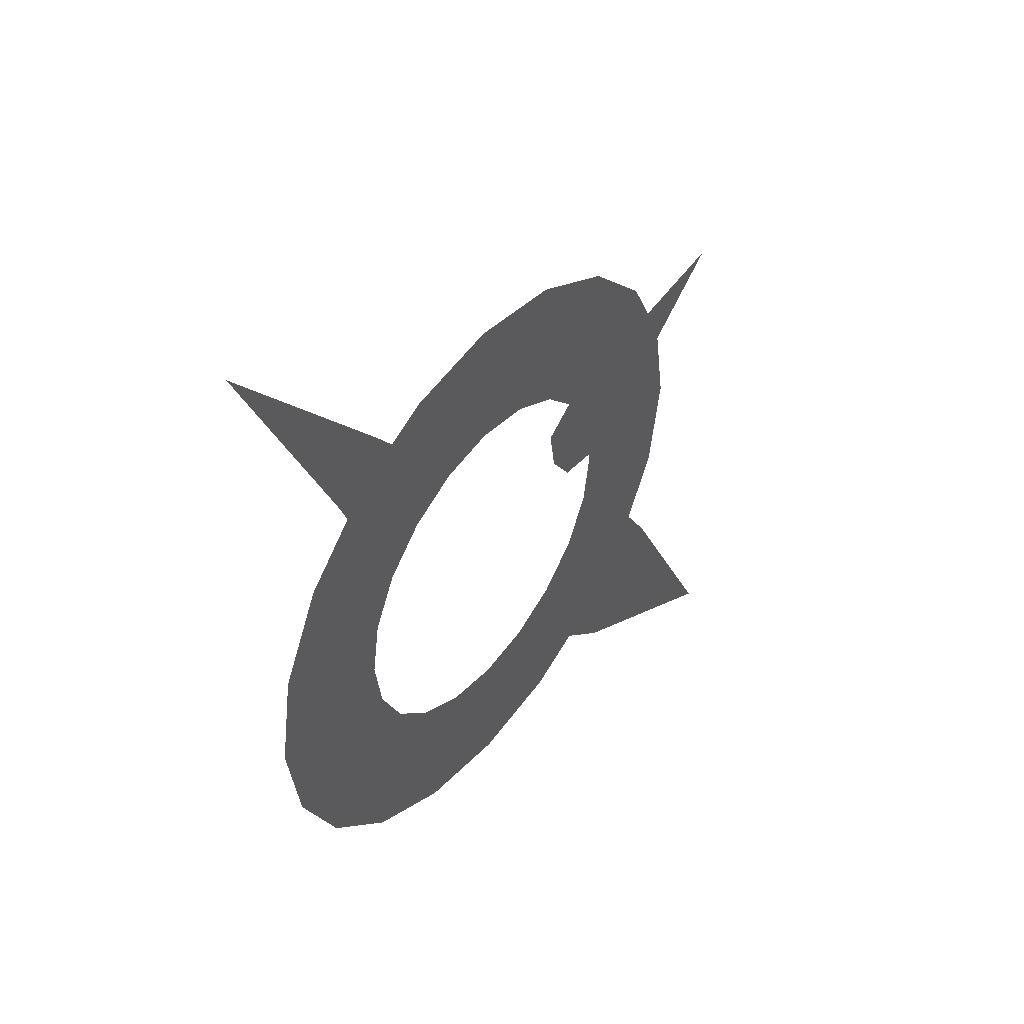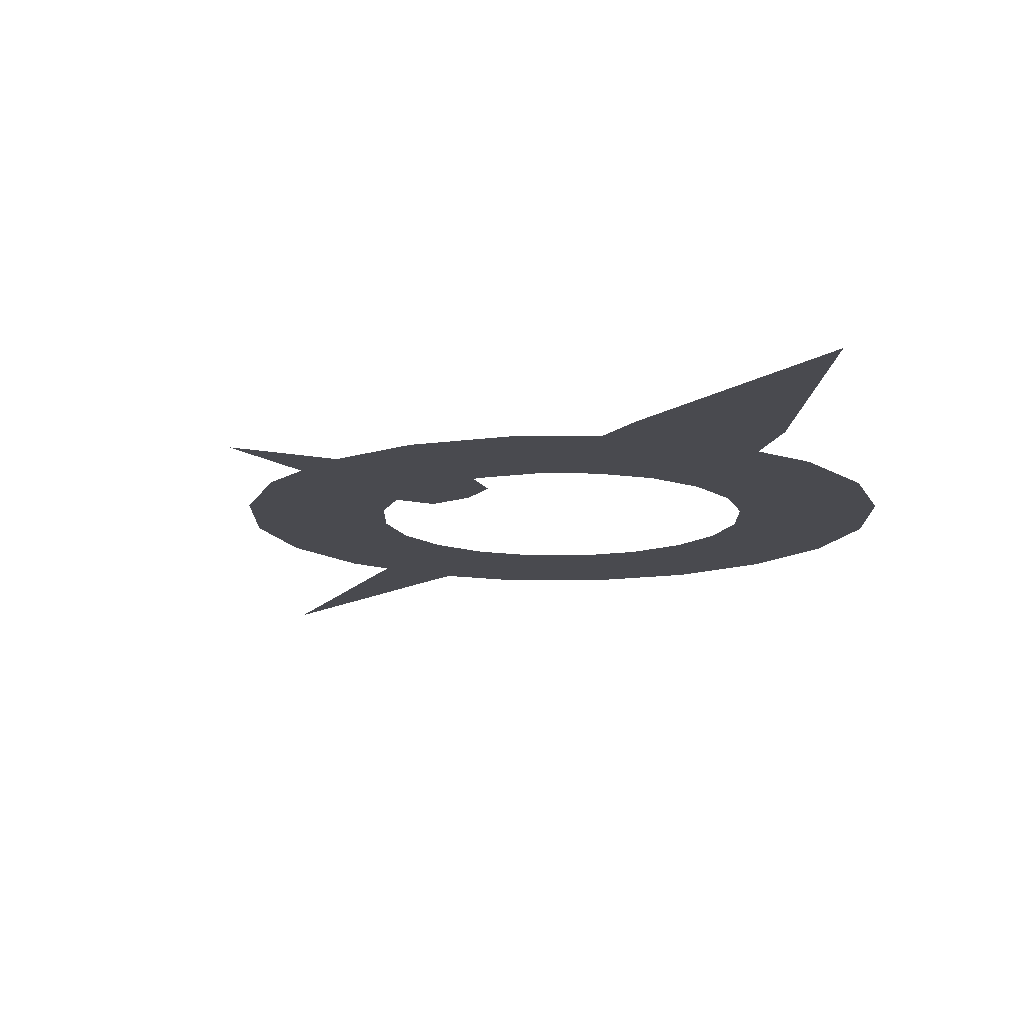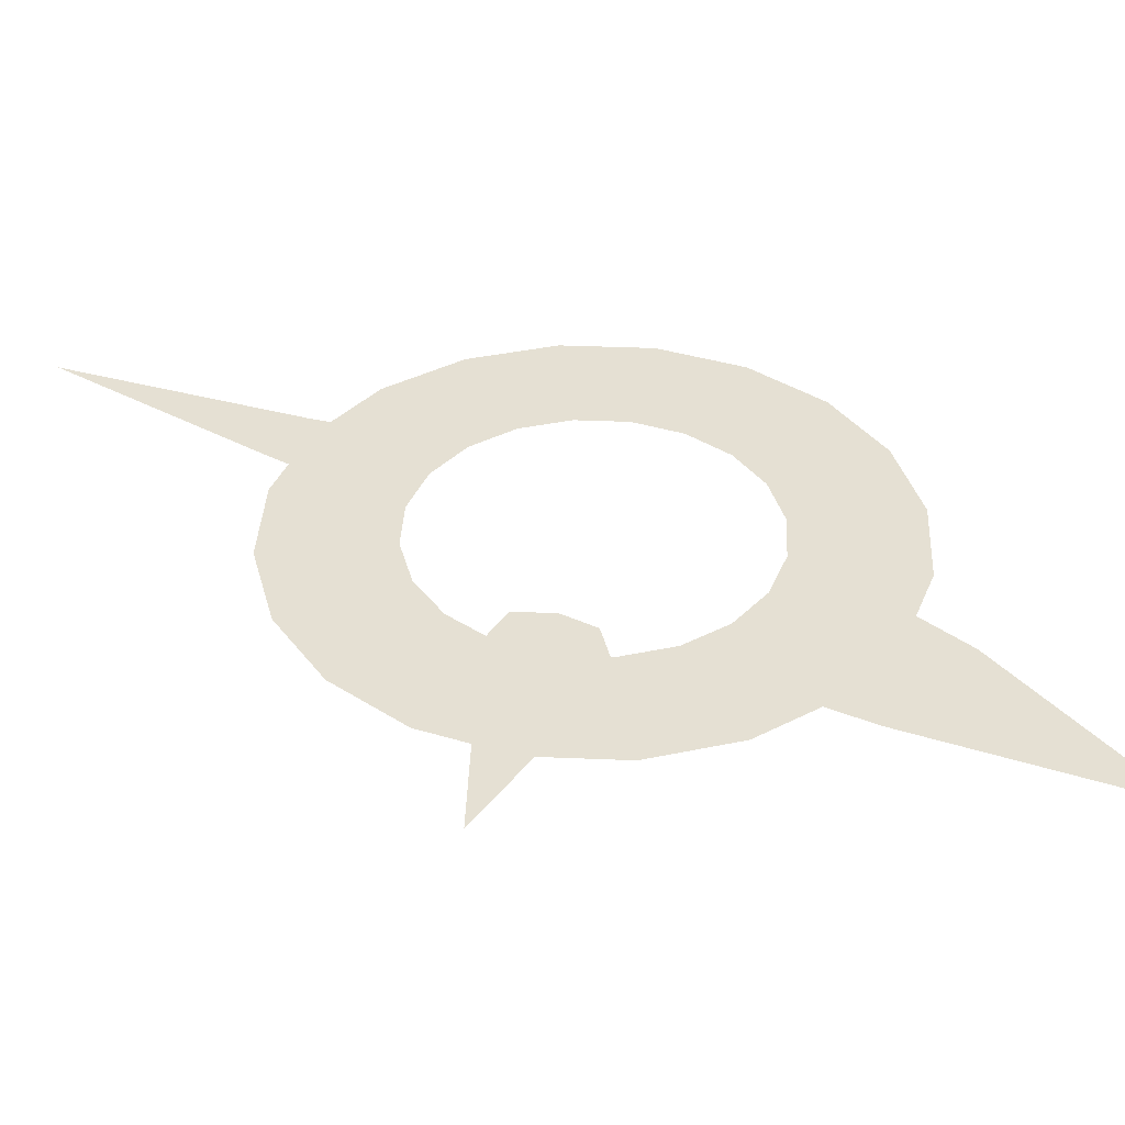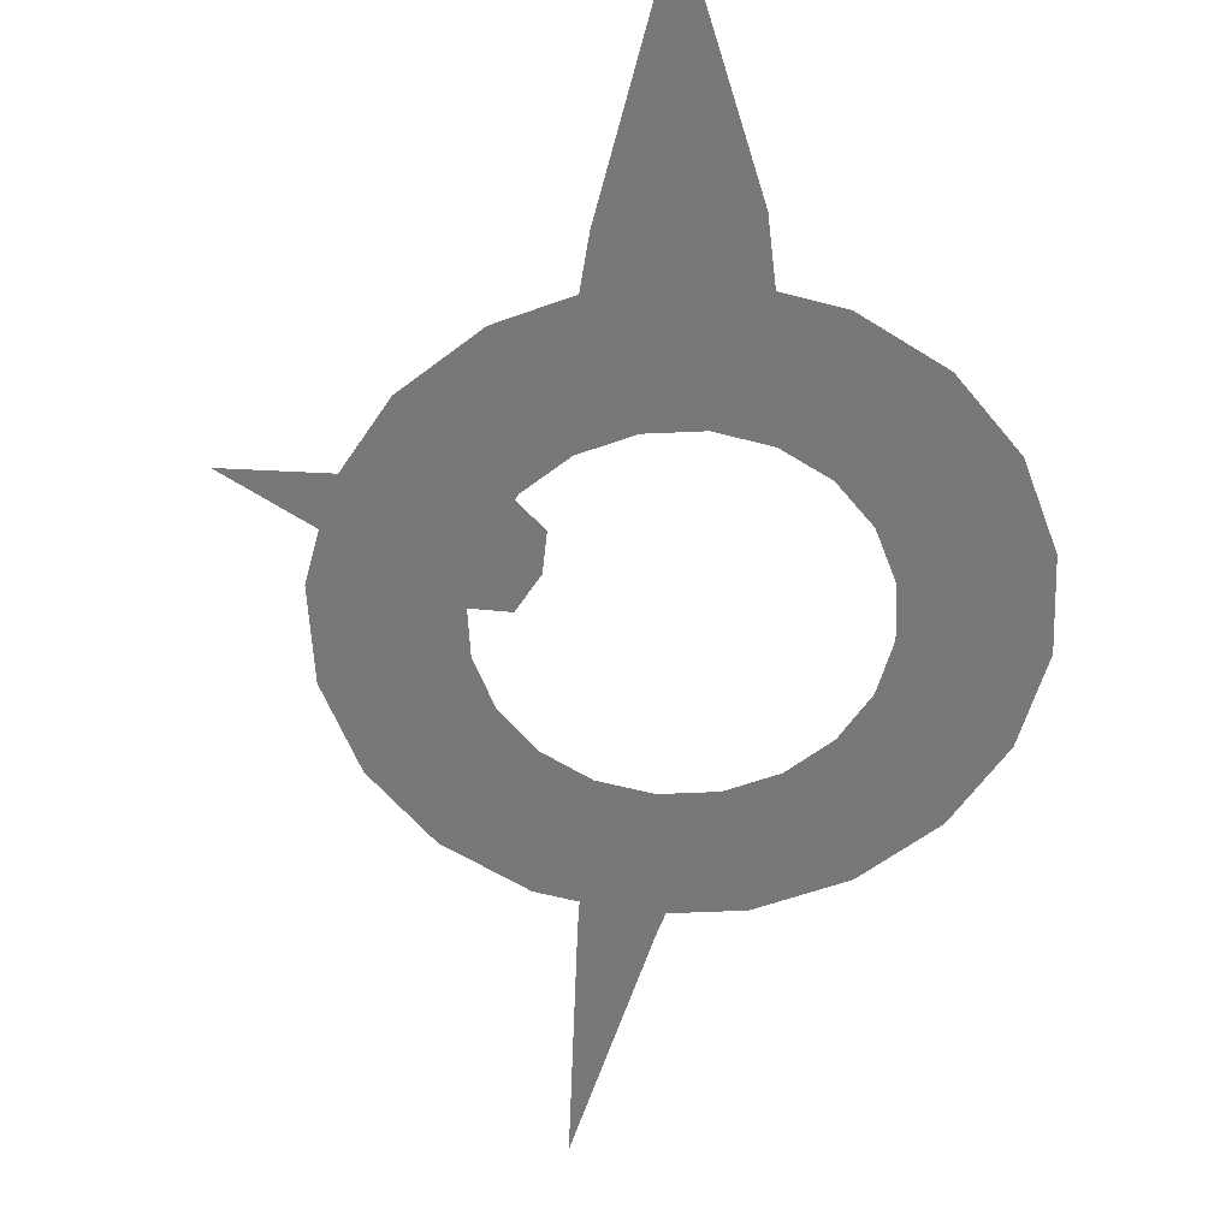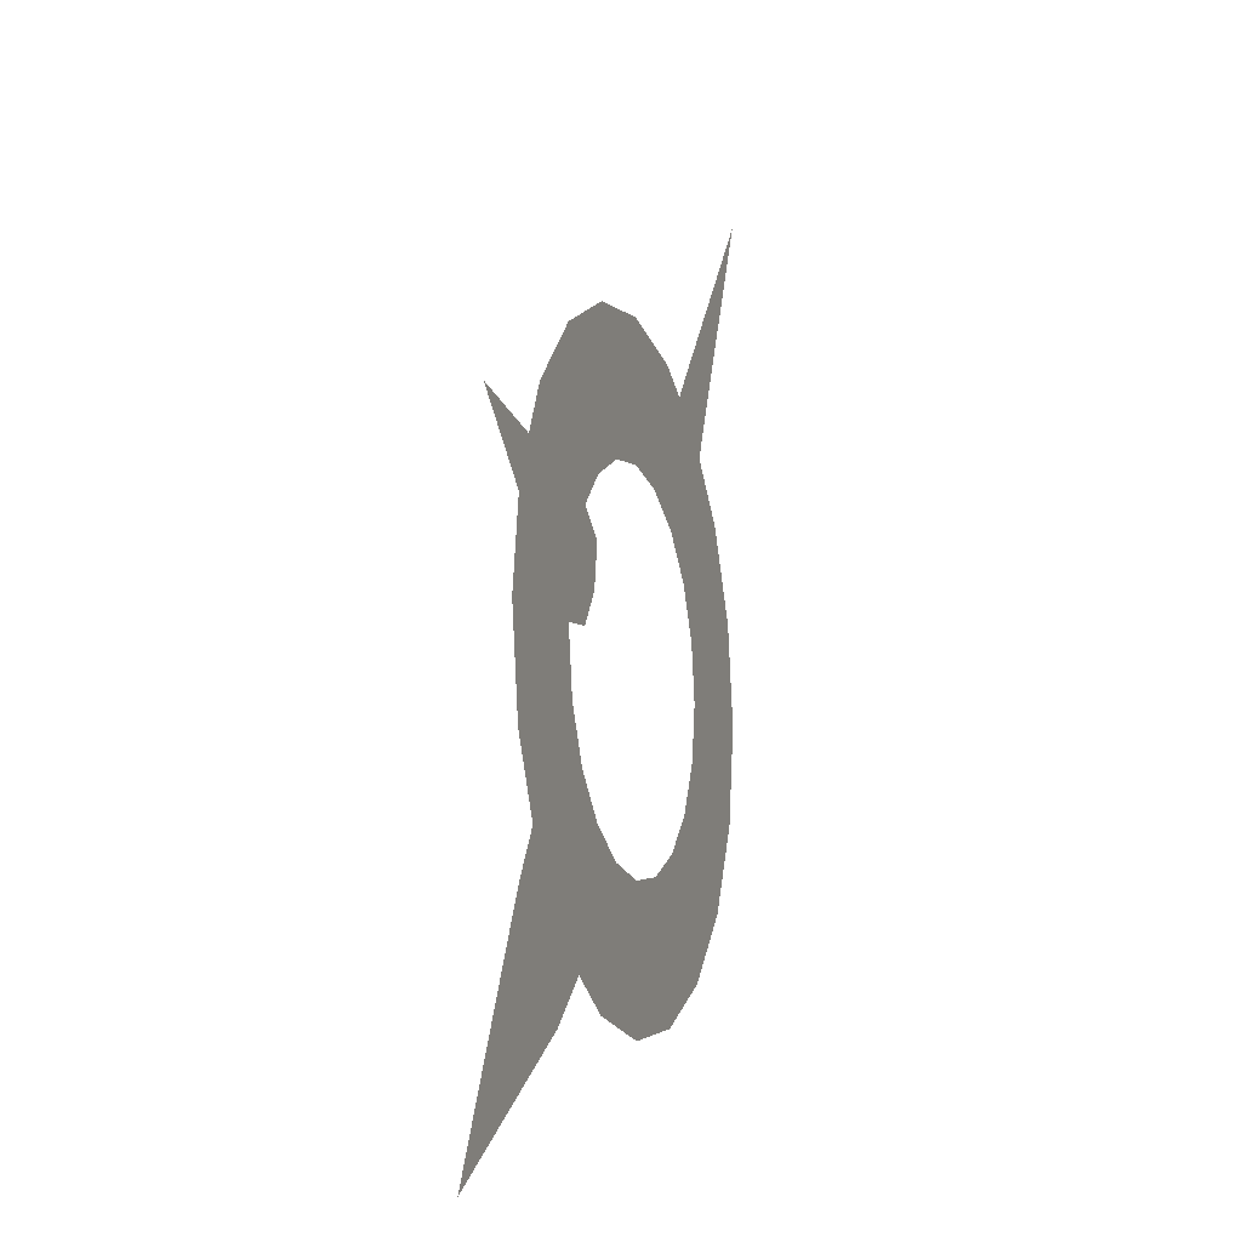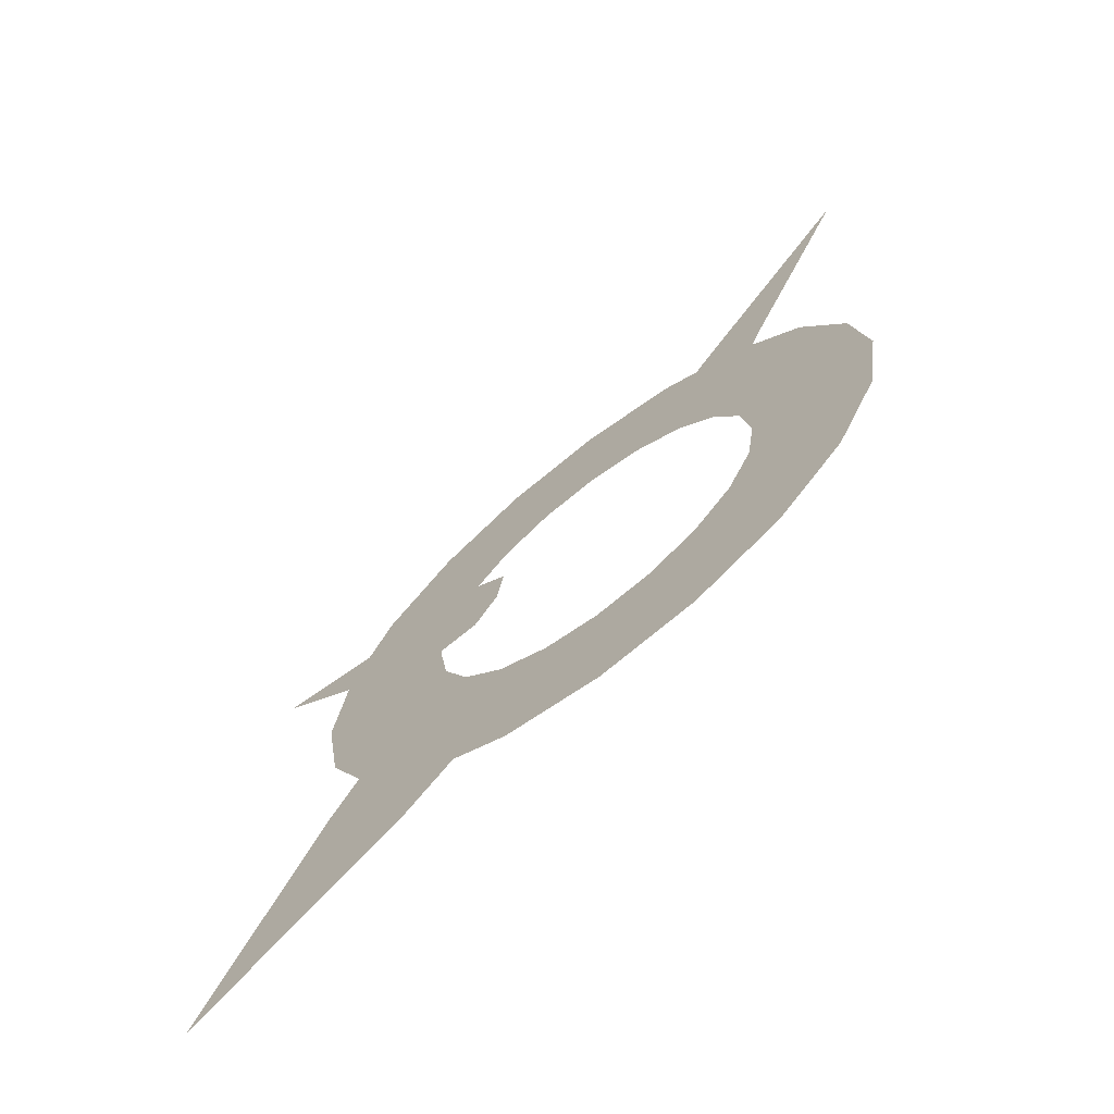
<metadata>
{"format":"obj","ext":"obj","renderer":"f3d","projection":"perspective","resolution":1024,"background":"white","views":[{"elev":47.4,"azim":127.0,"up":"+Y"},{"elev":-13.5,"azim":-63.3,"up":"+Z"},{"elev":38.2,"azim":-96.0,"up":"+Z"},{"elev":-57.5,"azim":-42.3,"up":"+Z"},{"elev":-11.6,"azim":-72.5,"up":"+Y"},{"elev":-69.7,"azim":37.7,"up":"+Y"}]}
</metadata>
<code>
g WizSummonStaff04_mesh
v -0.3678 0.2522 -7.41e-16
v -0.3183 0.2068 -9.508e-16
v -0.3265 0.1143 -1.235e-15
v -0.3794 0.04819 -1.498e-15
v -0.4613 0.2482 -7.535e-16
v -0.5109 0.08736 -1.558e-15
v -0.5387 0.1768 -1.173e-15
v -0.4487 0.03838 -1.729e-15
v -0.4613 0.2482 -7.535e-16
v -0.4586 0.01334 -1.864e-15
v -0.4487 0.03838 -1.729e-15
v -0.3445 0.0272 -1.416e-15
v -0.3265 0.1143 -1.235e-15
v -0.3678 0.2522 -7.41e-16
v -0.2844 0.11 -1.242e-15
v -0.3183 0.2068 -9.508e-16
v -0.2669 0.2172 -9.728e-16
v -0.3678 0.2522 -7.41e-16
v -0.3575 0.2846 -6.072e-16
v -0.4615 0.3016 -8.97e-16
v -0.5387 0.1768 -1.173e-15
v -0.934 0.3663 -1.186e-15
v -0.4613 0.2482 -7.535e-16
v -0.5387 0.1768 -1.173e-15
v -0.3575 0.2846 -6.072e-16
v -0.3678 0.2522 -7.41e-16
v -0.4154 -0.4409 -9.512e-16
v -0.3643 -0.5401 -1.29e-15
v -0.3916 -0.6325 -1.568e-15
v -0.6123 -0.6783 -8.916e-16
v -0.6078 -0.4255 -3.347e-16
v -0.5241 -0.3853 -5.829e-16
v -0.4869 -0.687 -1.363e-15
v -0.5241 -0.3853 -5.829e-16
v -0.3916 -0.6325 -1.568e-15
v -0.4154 -0.4409 -9.512e-16
v -0.4869 -0.687 -1.363e-15
v -0.3863 -0.39 -9.53e-16
v -0.3188 -0.5063 -1.203e-15
v -0.5077 -0.3152 -5.914e-16
v -0.6078 -0.4255 -3.347e-16
v -0.6417 -0.3966 -1.66e-16
v -0.3643 -0.5401 -1.29e-15
v -0.3665 -0.6572 -1.733e-15
v -0.3916 -0.6325 -1.568e-15
v -0.6123 -0.6783 -8.916e-16
v -0.656 -0.5456 -3.698e-16
v -0.6078 -0.4255 -3.347e-16
v -0.7215 -0.5196 -5.011e-16
v -0.6123 -0.6783 -8.916e-16
v -1.017 -1.081 -9.067e-16
v -0.656 -0.5456 -3.698e-16
v -0.6123 -0.6783 -8.916e-16
v -0.6417 -0.3966 -1.66e-16
v -0.6078 -0.4255 -3.347e-16
v 0.4472 0.7069 -1.028e-15
v 0.4821 0.6431 -7.566e-16
v 0.4688 0.5771 -7.384e-16
v 0.4688 0.5771 -7.384e-16
v 0.4297 0.5486 -8.676e-16
v 0.4472 0.7069 -1.028e-15
v 0.4297 0.5486 -8.676e-16
v 0.3821 0.6995 -1.274e-15
v 0.3688 0.5668 -1.059e-15
v 0.3385 0.6626 -1.38e-15
v 0.3821 0.6995 -1.274e-15
v 0.3587 0.5379 -1.06e-15
v 0.3131 0.5911 -1.19e-15
v 0.4279 0.5111 -8.72e-16
v 0.4688 0.5771 -7.384e-16
v 0.4889 0.5655 -6.505e-16
v 0.3333 0.6127 -1.236e-15
v 0.3233 0.6729 -1.466e-15
v 0.3385 0.6626 -1.38e-15
v 0.3688 0.5668 -1.059e-15
v 0.3333 0.6127 -1.236e-15
v 0.3385 0.6626 -1.38e-15
v 0.5181 0.636 -8.25e-16
v 0.4472 0.7069 -1.028e-15
v 0.804 1.247 -1.015e-15
v 0.4821 0.6431 -7.566e-16
v 0.4472 0.7069 -1.028e-15
v 0.4889 0.5655 -6.505e-16
v 0.4688 0.5771 -7.384e-16
v -0.934 0.3663 -1.186e-15
v -0.5387 0.1768 -1.173e-15
v -0.5109 0.08736 -1.558e-15
v -0.5722 0.06999 -1.431e-15
v -0.4487 0.03838 -1.729e-15
v -0.4586 0.01334 -1.864e-15
v -1.017 -1.081 -9.067e-16
v -0.6123 -0.6783 -8.916e-16
v -0.4869 -0.687 -1.363e-15
v -0.5003 -0.7729 -1.244e-15
v -0.3916 -0.6325 -1.568e-15
v -0.3665 -0.6572 -1.733e-15
v 0.804 1.247 -1.015e-15
v 0.4472 0.7069 -1.028e-15
v 0.3821 0.6995 -1.274e-15
v 0.3809 0.7448 -1.212e-15
v 0.3385 0.6626 -1.38e-15
v 0.3233 0.6729 -1.466e-15
v -0.7342 0.2386 1.059e-16
v -0.5669 -5.146e-08 -2.285e-23
v -0.772 1.709e-08 7.589e-24
v -0.5392 0.1752 7.78e-17
v -0.4434 -3.856e-08 -1.713e-23
v -0.6246 0.4538 2.015e-16
v -0.4217 0.137 6.084e-17
v -0.4586 0.3332 1.48e-16
v -0.4538 0.6246 2.774e-16
v -0.3587 0.2606 1.157e-16
v -0.3332 0.4586 2.037e-16
v -0.2386 0.7342 3.261e-16
v -0.2606 0.3587 1.593e-16
v -0.1752 0.5392 2.394e-16
v -1.139e-08 0.772 3.429e-16
v -0.137 0.4217 1.873e-16
v 3.771e-08 0.5669 2.518e-16
v 0.2386 0.7342 3.261e-16
v 2.941e-08 0.4434 1.969e-16
v 0.1752 0.5392 2.394e-16
v 0.4538 0.6246 2.774e-16
v 0.137 0.4217 1.873e-16
v 0.3332 0.4586 2.037e-16
v 0.6246 0.4538 2.015e-16
v 0.2606 0.3587 1.593e-16
v 0.4586 0.3332 1.48e-16
v 0.7342 0.2386 1.059e-16
v 0.3587 0.2606 1.157e-16
v 0.5392 0.1752 7.78e-17
v 0.772 1.709e-08 7.589e-24
v 0.4217 0.137 6.084e-17
v 0.5669 -5.146e-08 -2.285e-23
v 0.4434 -3.856e-08 -1.713e-23
v 0.7342 -0.2386 -1.059e-16
v 0.5669 -5.146e-08 -2.285e-23
v 0.772 1.709e-08 7.589e-24
v 0.5392 -0.1752 -7.78e-17
v 0.4434 -3.856e-08 -1.713e-23
v 0.6246 -0.4538 -2.015e-16
v 0.4217 -0.137 -6.084e-17
v 0.4586 -0.3332 -1.48e-16
v 0.4538 -0.6246 -2.774e-16
v 0.3587 -0.2606 -1.157e-16
v 0.3332 -0.4586 -2.037e-16
v 0.2386 -0.7342 -3.261e-16
v 0.2606 -0.3587 -1.593e-16
v 0.1752 -0.5392 -2.394e-16
v -3.44e-08 -0.772 -3.429e-16
v 0.137 -0.4217 -1.873e-16
v 2.082e-08 -0.5669 -2.518e-16
v -0.2386 -0.7342 -3.261e-16
v 1.62e-08 -0.4434 -1.969e-16
v -0.1752 -0.5392 -2.394e-16
v -0.4538 -0.6246 -2.774e-16
v -0.137 -0.4217 -1.873e-16
v -0.3332 -0.4586 -2.037e-16
v -0.6246 -0.4538 -2.015e-16
v -0.2606 -0.3587 -1.593e-16
v -0.4586 -0.3332 -1.48e-16
v -0.7342 -0.2386 -1.059e-16
v -0.3587 -0.2606 -1.157e-16
v -0.5392 -0.1752 -7.78e-17
v -0.772 1.709e-08 7.589e-24
v -0.4217 -0.137 -6.084e-17
v -0.5669 -5.146e-08 -2.285e-23
v -0.4434 -3.856e-08 -1.713e-23
g WizSummonStaff04_mesh_0
f 3 2 1
f 1 5 4
f 5 7 6
f 5 6 8
f 9 8 4
f 4 11 10
f 12 4 10
f 13 4 12
f 14 4 13
f 15 13 12
f 16 13 15
f 17 16 15
f 18 16 17
f 19 18 17
f 22 21 20
f 24 23 20
f 20 23 25
f 23 26 25
f 29 28 27
f 32 31 30
f 34 30 33
f 36 33 35
f 36 34 37
f 34 36 38
f 38 36 39
f 40 34 38
f 41 34 40
f 42 41 40
f 36 43 39
f 39 43 44
f 43 45 44
f 48 47 46
f 51 50 49
f 53 52 49
f 49 52 54
f 52 55 54
f 58 57 56
f 61 60 59
f 61 63 62
f 63 65 64
f 66 64 62
f 62 64 67
f 67 64 68
f 69 62 67
f 70 62 69
f 71 70 69
f 64 72 68
f 68 72 73
f 72 74 73
f 77 76 75
f 80 79 78
f 82 81 78
f 78 81 83
f 81 84 83
f 87 86 85
f 88 87 85
f 89 87 88
f 90 89 88
f 93 92 91
f 94 93 91
f 95 93 94
f 96 95 94
f 99 98 97
f 100 99 97
f 101 99 100
f 102 101 100
f 105 104 103
f 104 106 103
f 104 107 106
f 103 106 108
f 107 109 106
f 106 110 108
f 106 109 110
f 108 110 111
f 109 112 110
f 110 113 111
f 110 112 113
f 111 113 114
f 112 115 113
f 113 116 114
f 113 115 116
f 114 116 117
f 115 118 116
f 116 119 117
f 116 118 119
f 117 119 120
f 118 121 119
f 119 122 120
f 119 121 122
f 120 122 123
f 121 124 122
f 122 125 123
f 122 124 125
f 123 125 126
f 124 127 125
f 125 128 126
f 125 127 128
f 126 128 129
f 127 130 128
f 128 131 129
f 128 130 131
f 129 131 132
f 130 133 131
f 131 134 132
f 131 133 134
f 133 135 134
f 138 137 136
f 137 139 136
f 137 140 139
f 136 139 141
f 140 142 139
f 139 143 141
f 139 142 143
f 141 143 144
f 142 145 143
f 143 146 144
f 143 145 146
f 144 146 147
f 145 148 146
f 146 149 147
f 146 148 149
f 147 149 150
f 148 151 149
f 149 152 150
f 149 151 152
f 150 152 153
f 151 154 152
f 152 155 153
f 152 154 155
f 153 155 156
f 154 157 155
f 155 158 156
f 155 157 158
f 156 158 159
f 157 160 158
f 158 161 159
f 158 160 161
f 159 161 162
f 160 163 161
f 161 164 162
f 161 163 164
f 162 164 165
f 163 166 164
f 164 167 165
f 164 166 167
f 166 168 167

</code>
